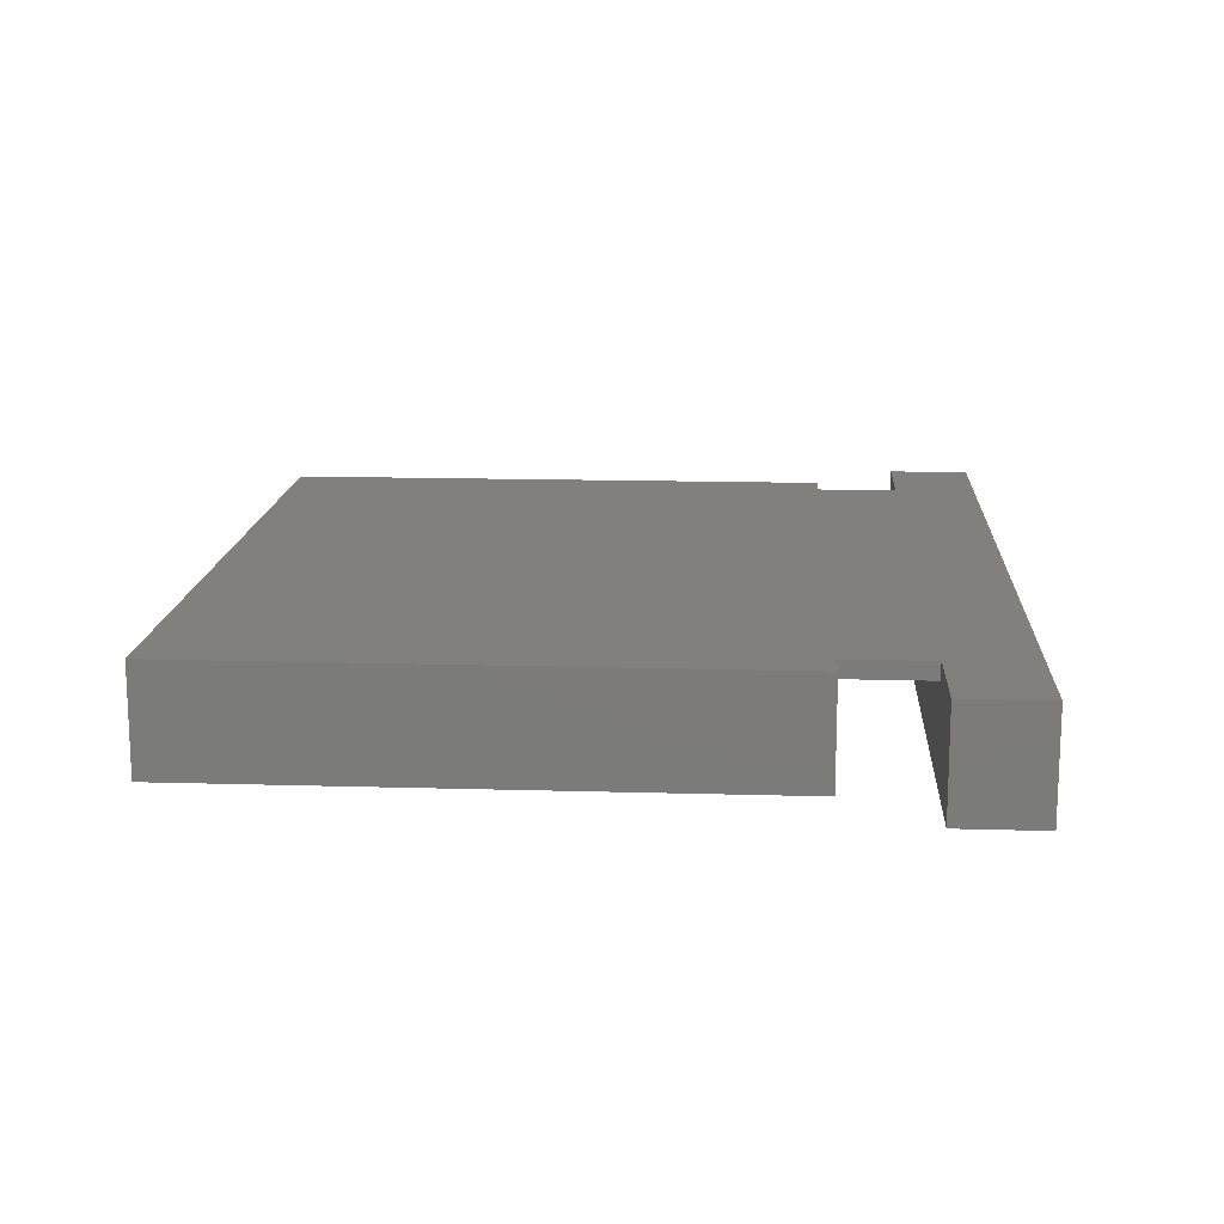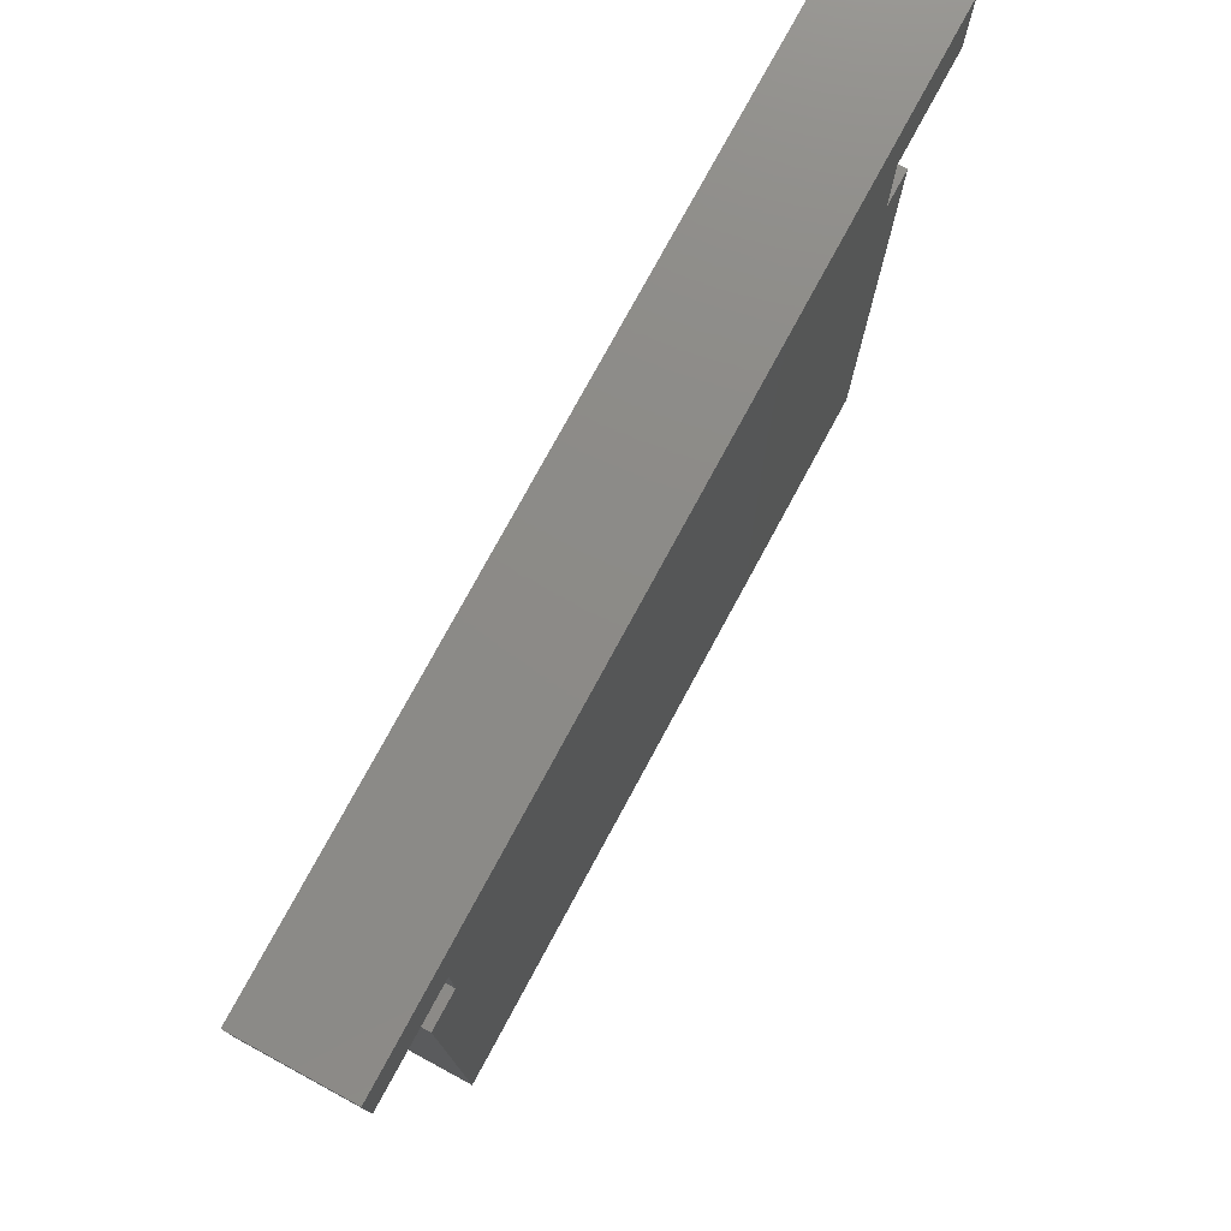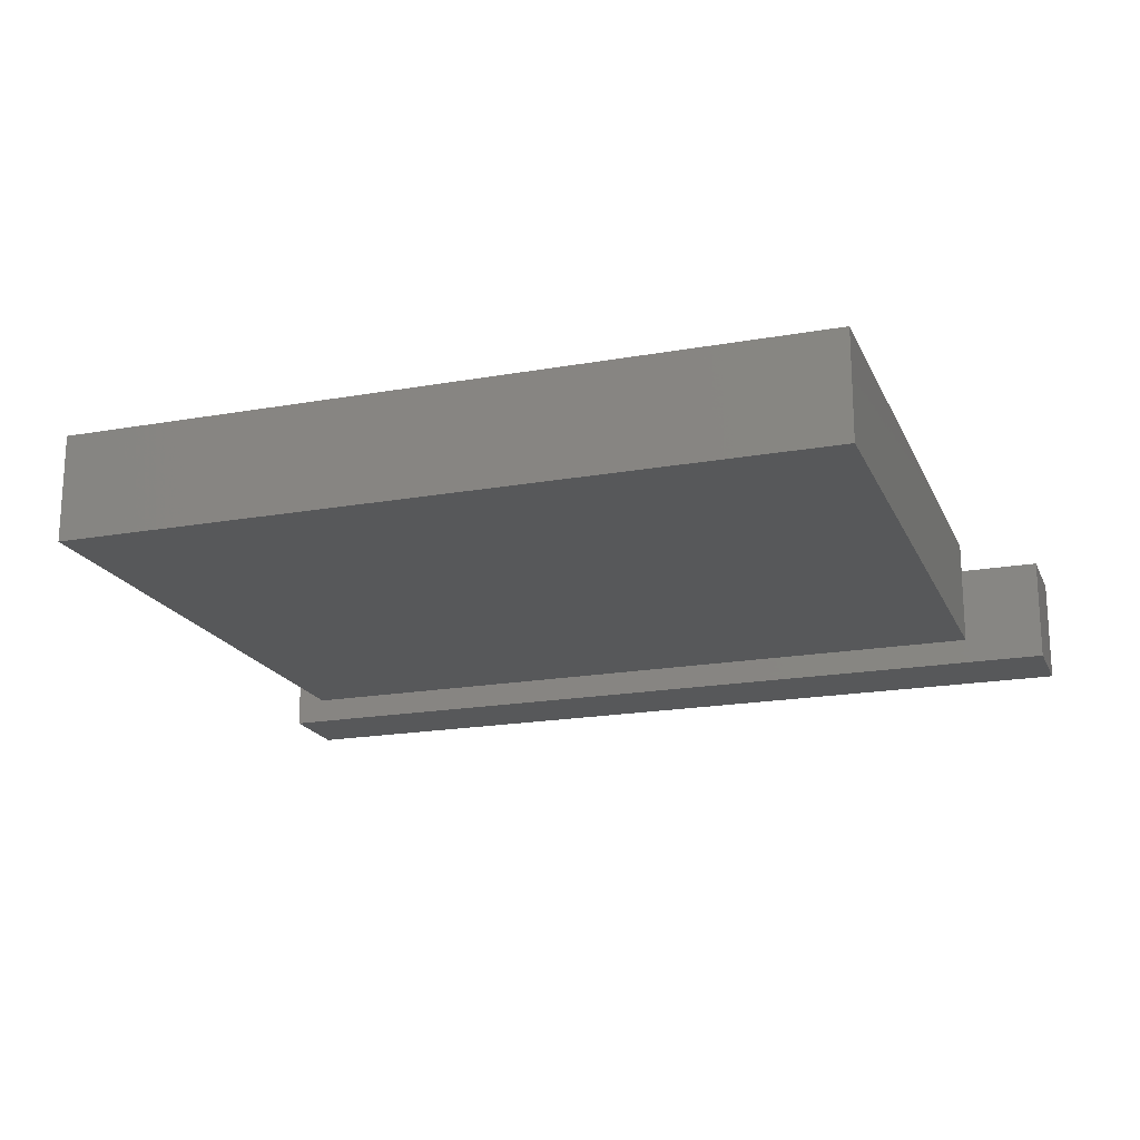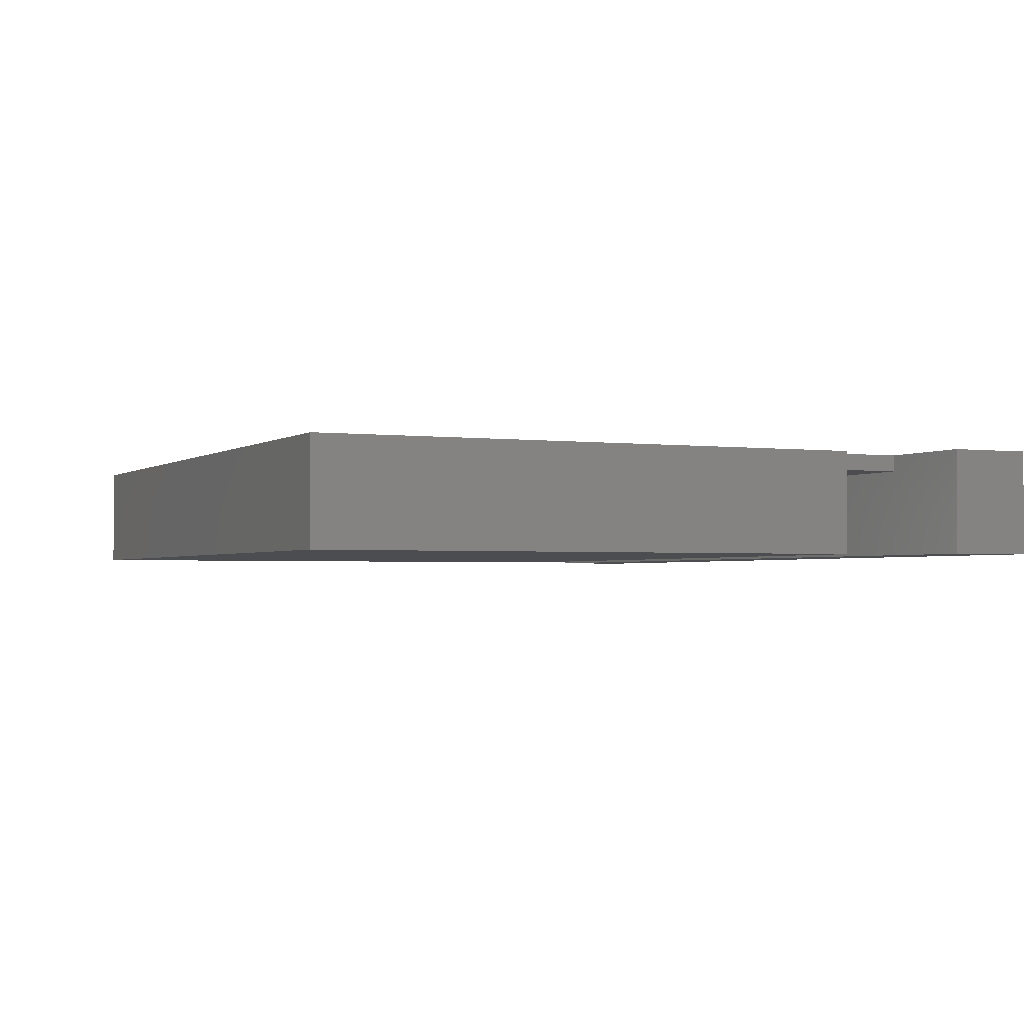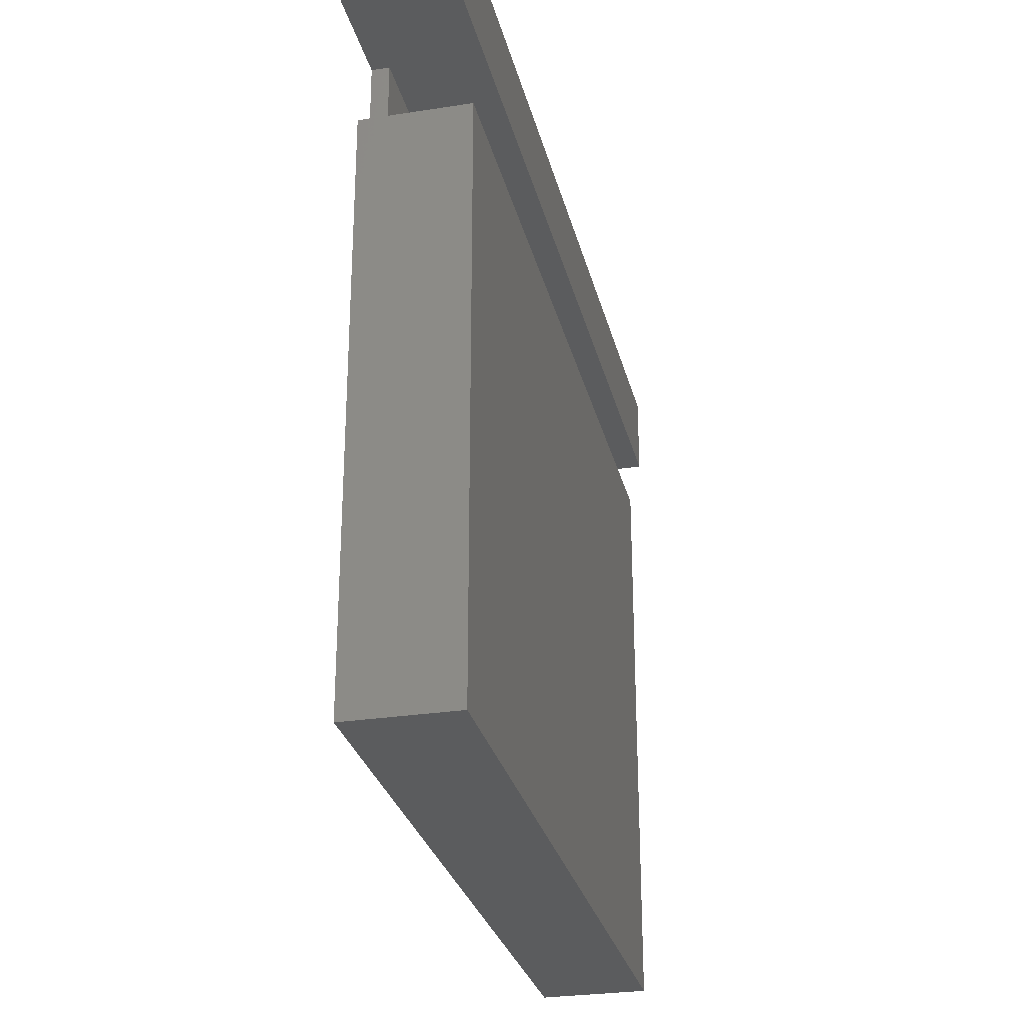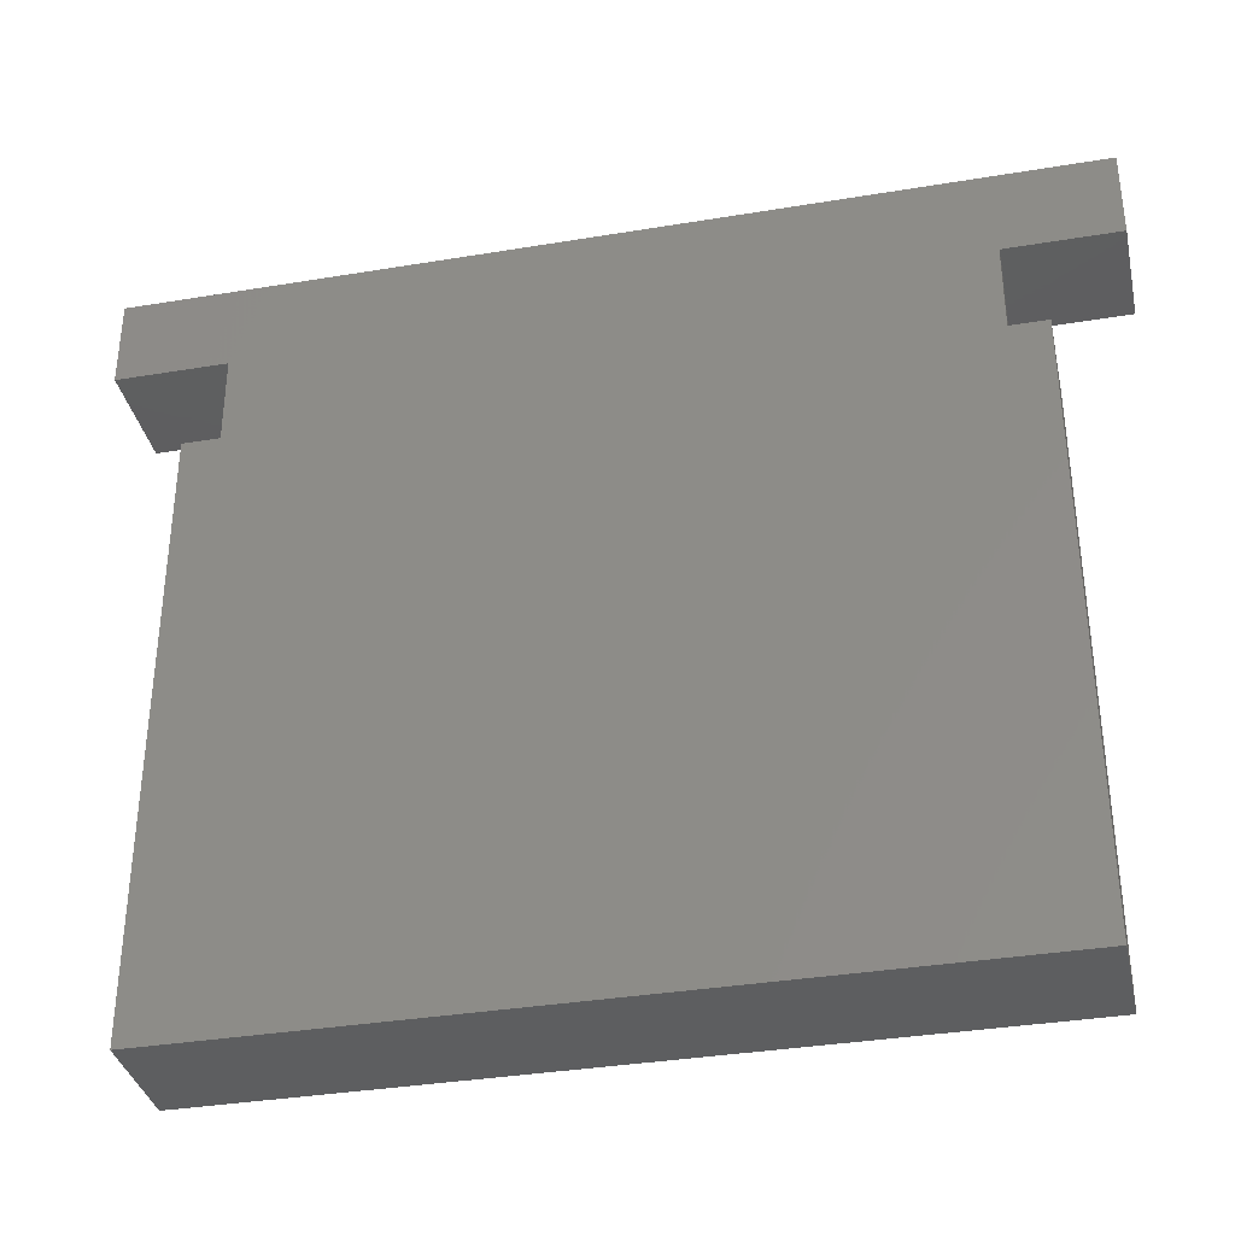
<metadata>
{"format":"stl","ext":"stl","renderer":"f3d","projection":"perspective","resolution":1024,"background":"white","views":[{"elev":14.8,"azim":93.6,"up":"+Z"},{"elev":76.7,"azim":-61.6,"up":"+Y"},{"elev":-19.0,"azim":18.7,"up":"+Z"},{"elev":-2.2,"azim":65.1,"up":"+Z"},{"elev":-28.4,"azim":103.2,"up":"+Y"},{"elev":-35.5,"azim":12.4,"up":"+Y"}]}
</metadata>
<code>
# stl→obj: 24 verts, 44 faces
v 8.84 -27.27 3.9
v -8.84 -13.59 3.9
v -8.84 -27.27 3.9
v 8.84 -13.59 1.4
v 8.84 -13.59 3.9
v 8.84 -27.27 1.4
v -8.84 -13.59 1.4
v 8 -13.59 3.5
v 8 -13.59 3.9
v -8 -13.59 3.5
v -8 -13.59 3.9
v -8.84 -27.27 1.4
v 10.5 -11.59 3.9
v 10.5 -9.59 3.9
v -10.5 -9.59 3.9
v 10.5 -11.59 1.4
v 10.5 -9.59 1.4
v -10.5 -9.59 1.4
v 8 -11.59 3.5
v -10.5 -11.59 1.4
v 8 -11.59 3.9
v -8 -11.59 3.5
v -10.5 -11.59 3.9
v -8 -11.59 3.9
f 1 2 3
f 4 5 6
f 4 6 7
f 8 5 4
f 8 9 5
f 1 5 9
f 8 4 10
f 1 9 11
f 6 1 12
f 1 6 5
f 10 4 7
f 1 11 2
f 3 12 1
f 3 7 12
f 10 7 2
f 7 6 12
f 2 7 3
f 10 2 11
f 13 14 15
f 16 17 14
f 17 16 18
f 19 20 16
f 19 16 21
f 14 13 16
f 21 16 13
f 14 17 15
f 22 23 20
f 22 24 23
f 23 15 18
f 15 24 21
f 22 20 19
f 18 20 23
f 15 17 18
f 18 16 20
f 15 21 13
f 23 24 15
f 21 8 19
f 21 9 8
f 11 24 22
f 9 21 24
f 11 22 10
f 10 22 8
f 24 11 9
f 22 19 8

</code>
